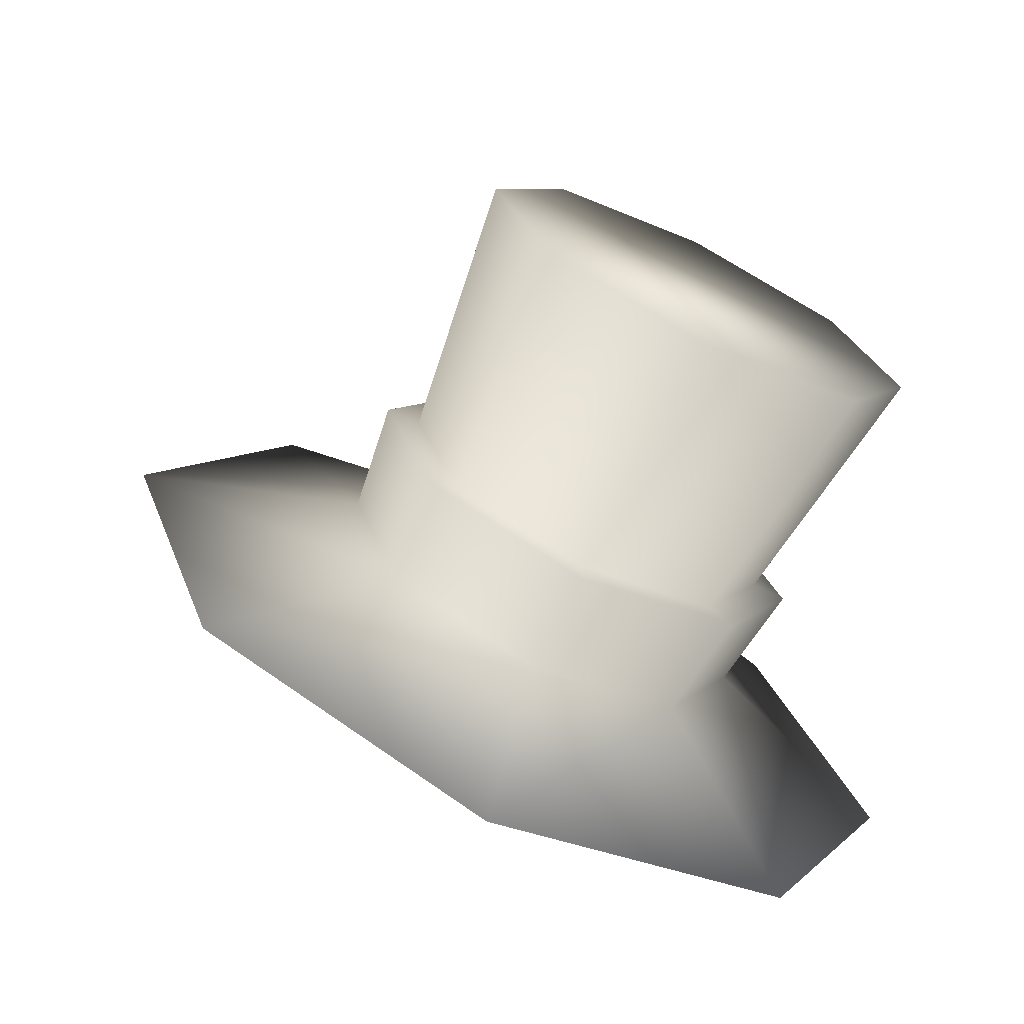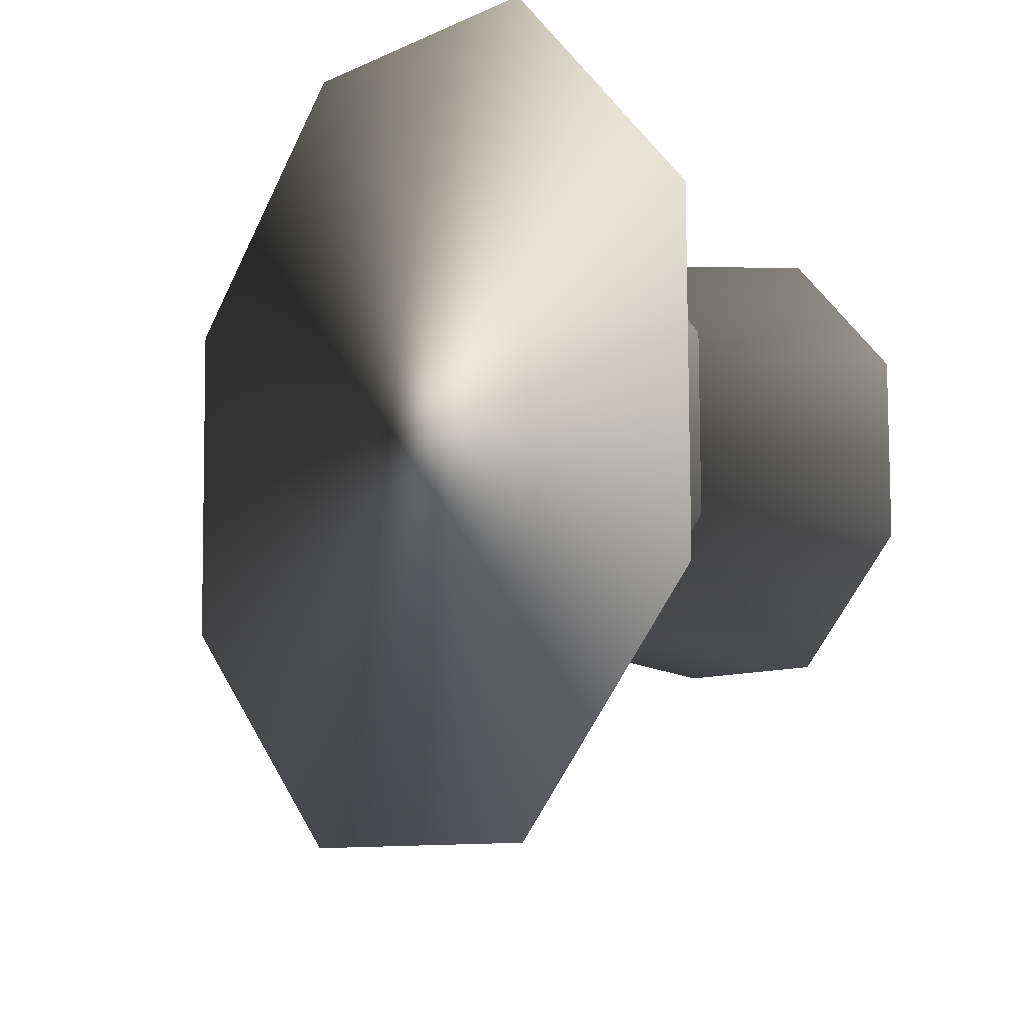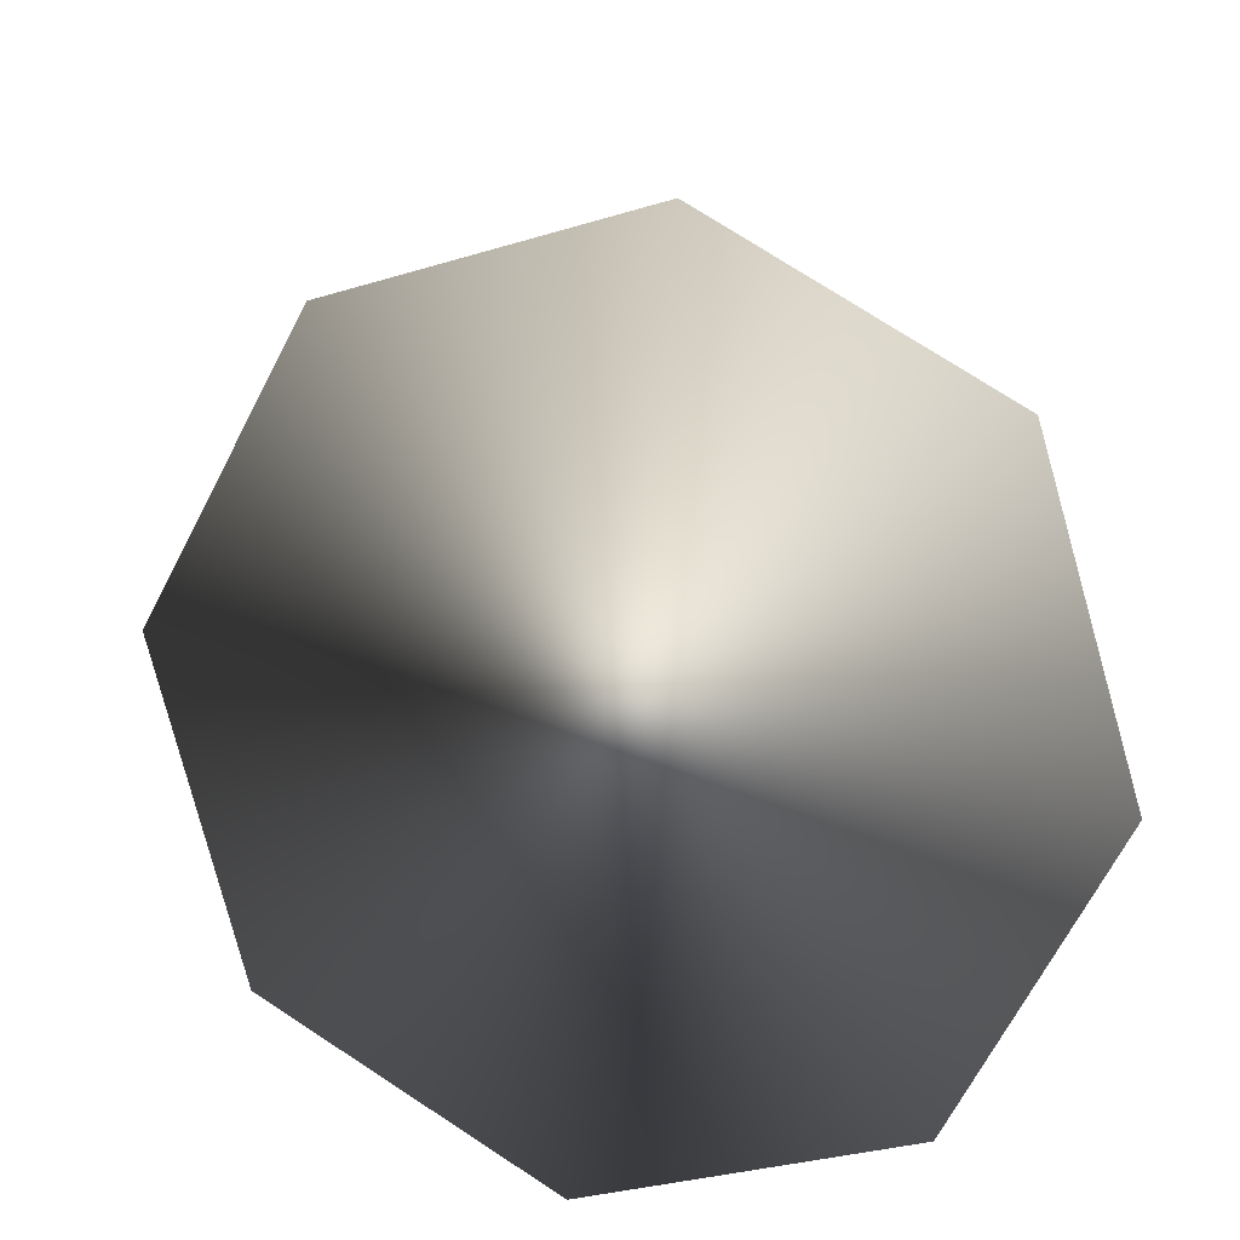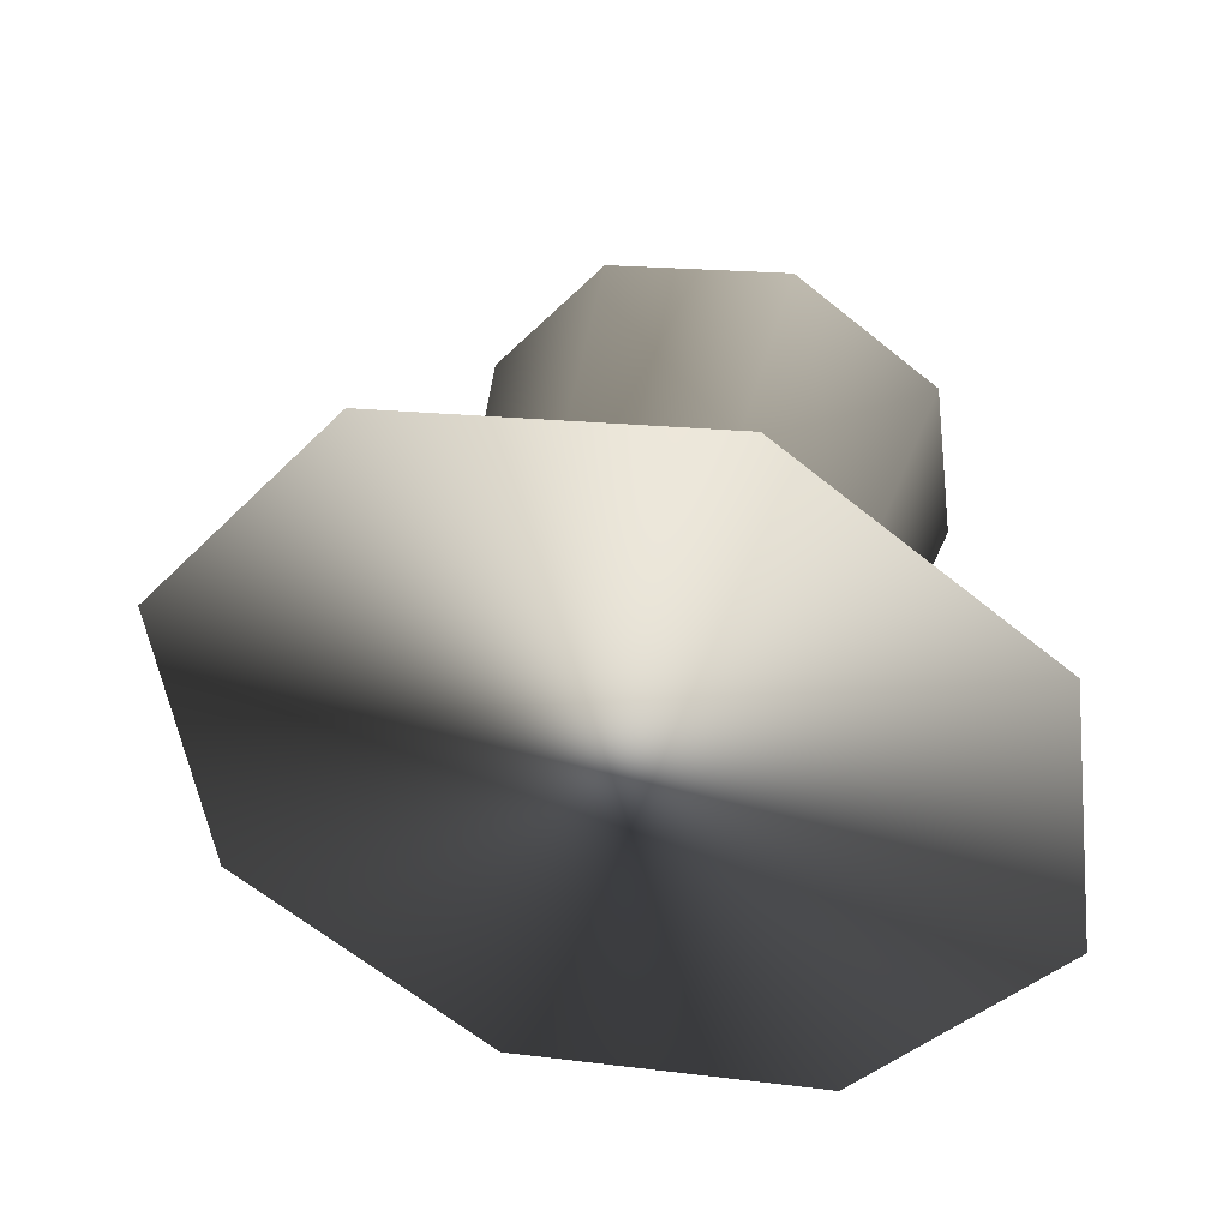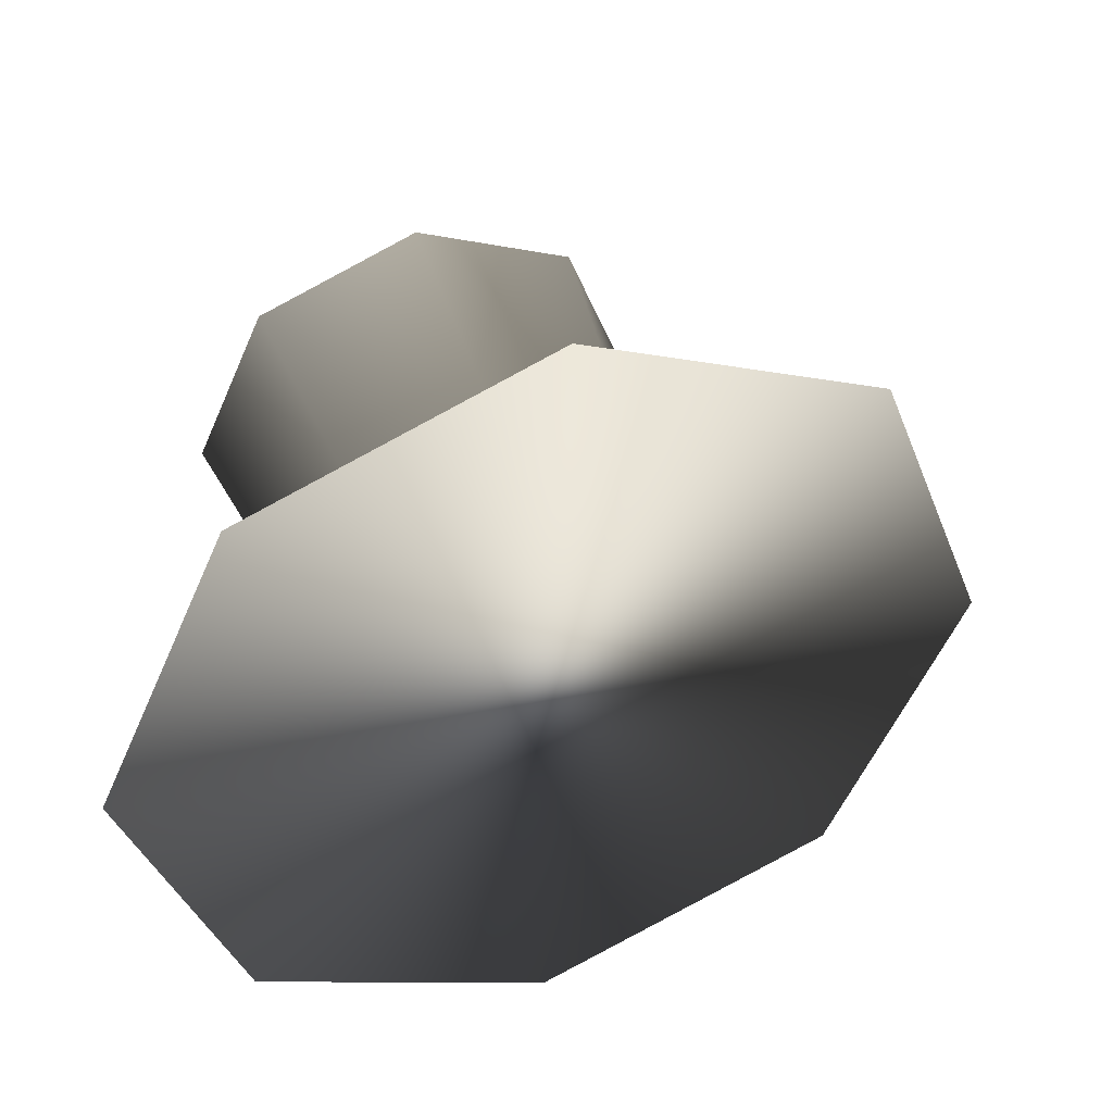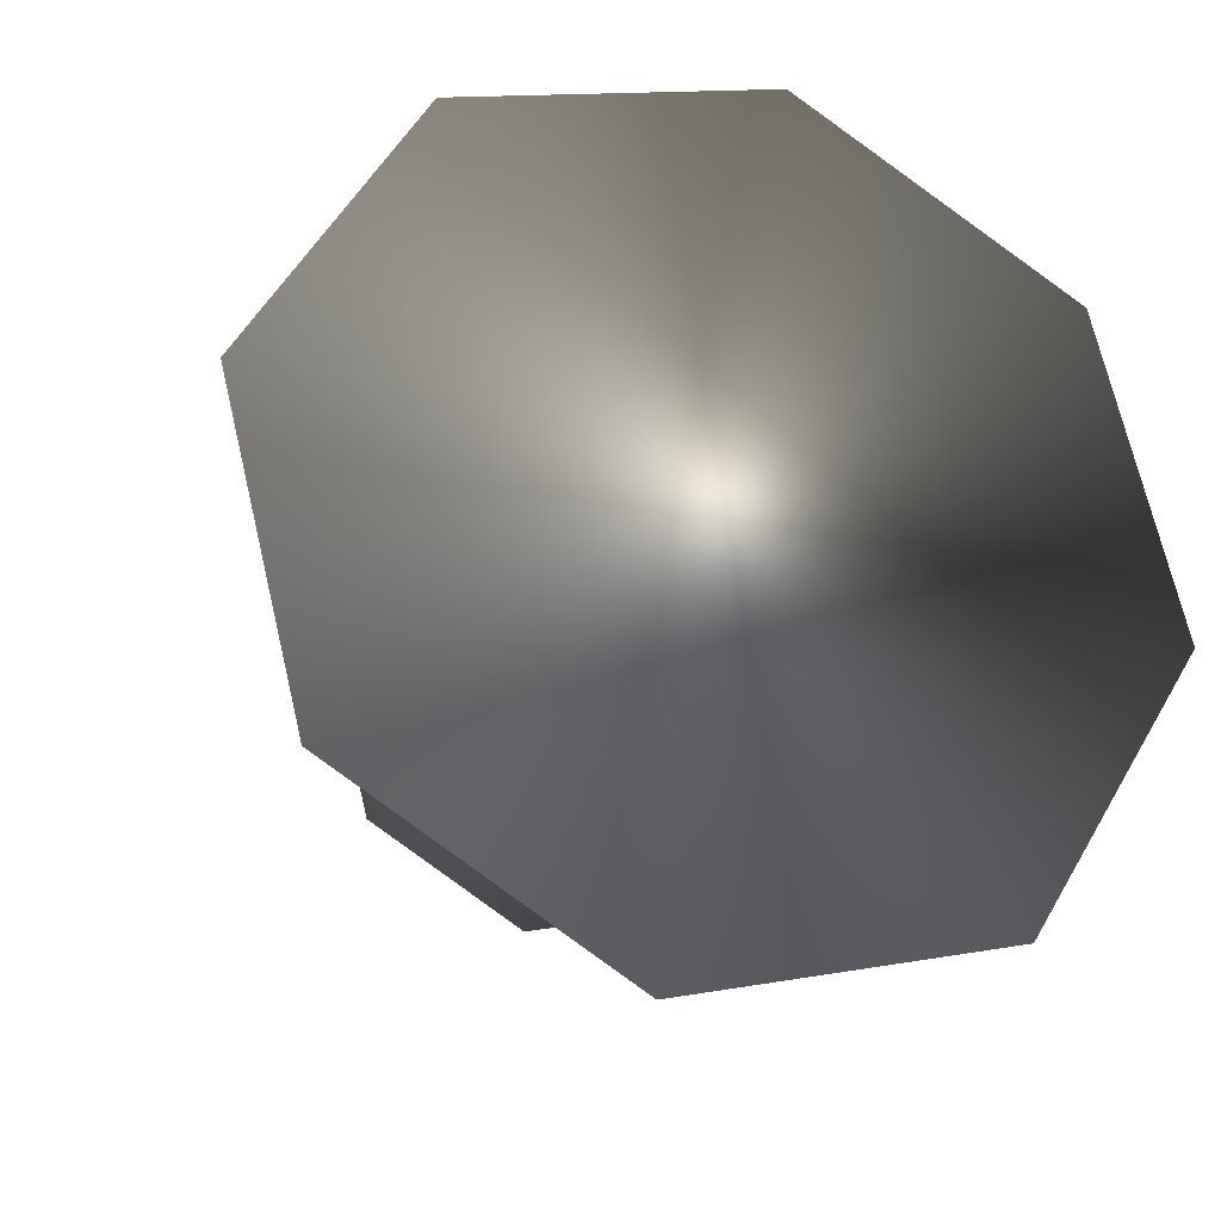
<metadata>
{"format":"obj","ext":"obj","renderer":"f3d","projection":"perspective","resolution":1024,"background":"white","views":[{"elev":18.0,"azim":-42.9,"up":"+Y"},{"elev":-38.6,"azim":37.6,"up":"+Z"},{"elev":-57.3,"azim":-94.3,"up":"+Y"},{"elev":-23.2,"azim":-103.4,"up":"+Y"},{"elev":-28.3,"azim":174.2,"up":"+Y"},{"elev":-44.1,"azim":-38.5,"up":"+Z"}]}
</metadata>
<code>
o hat
v -9.121 5.535 32.45
v -9.071 5.698 32.51
v -9.146 5.568 32.38
v -9.098 5.733 32.43
v -9.111 5.581 32.3
v -9.061 5.748 32.36
v -9.037 5.568 32.27
v -8.982 5.733 32.32
v -8.967 5.535 32.3
v -8.907 5.698 32.35
v -8.943 5.502 32.37
v -8.881 5.663 32.43
v -8.977 5.488 32.44
v -8.918 5.648 32.5
v -9.051 5.502 32.48
v -8.997 5.663 32.54
v -9.209 5.502 32.51
v -9.259 5.568 32.37
v -9.189 5.595 32.22
v -9.041 5.568 32.16
v -8.902 5.502 32.21
v -8.852 5.436 32.35
v -8.921 5.409 32.5
v -9.069 5.436 32.57
v -9.11 5.583 32.47
v -9.137 5.618 32.39
v -9.1 5.632 32.32
v -9.021 5.618 32.28
v -8.946 5.583 32.31
v -8.92 5.548 32.39
v -8.957 5.533 32.46
v -9.036 5.548 32.5
v -9.098 5.583 32.46
v -9.12 5.613 32.39
v -9.089 5.625 32.33
v -9.022 5.613 32.3
v -8.958 5.583 32.32
v -8.936 5.553 32.39
v -8.967 5.541 32.45
v -9.034 5.553 32.48
f 33 2 4 34
f 34 4 6 35
f 35 6 8 36
f 36 8 10 37
f 37 10 12 38
f 38 12 14 39
f 4 2 16 14 12 10 8 6
f 39 14 16 40
f 40 16 2 33
f 3 5 19 18
f 18 19 20 21
f 9 11 22 21
f 15 1 17 24
f 1 3 18 17
f 5 7 20 19
f 11 13 23 22
f 7 9 21 20
f 13 15 24 23
f 15 32 25 1
f 13 31 32 15
f 11 30 31 13
f 9 29 30 11
f 7 28 29 9
f 5 27 28 7
f 3 26 27 5
f 1 25 26 3
f 32 40 33 25
f 31 39 40 32
f 30 38 39 31
f 29 37 38 30
f 28 36 37 29
f 27 35 36 28
f 26 34 35 27
f 25 33 34 26
f 24 17 22 23
f 17 18 21 22

</code>
